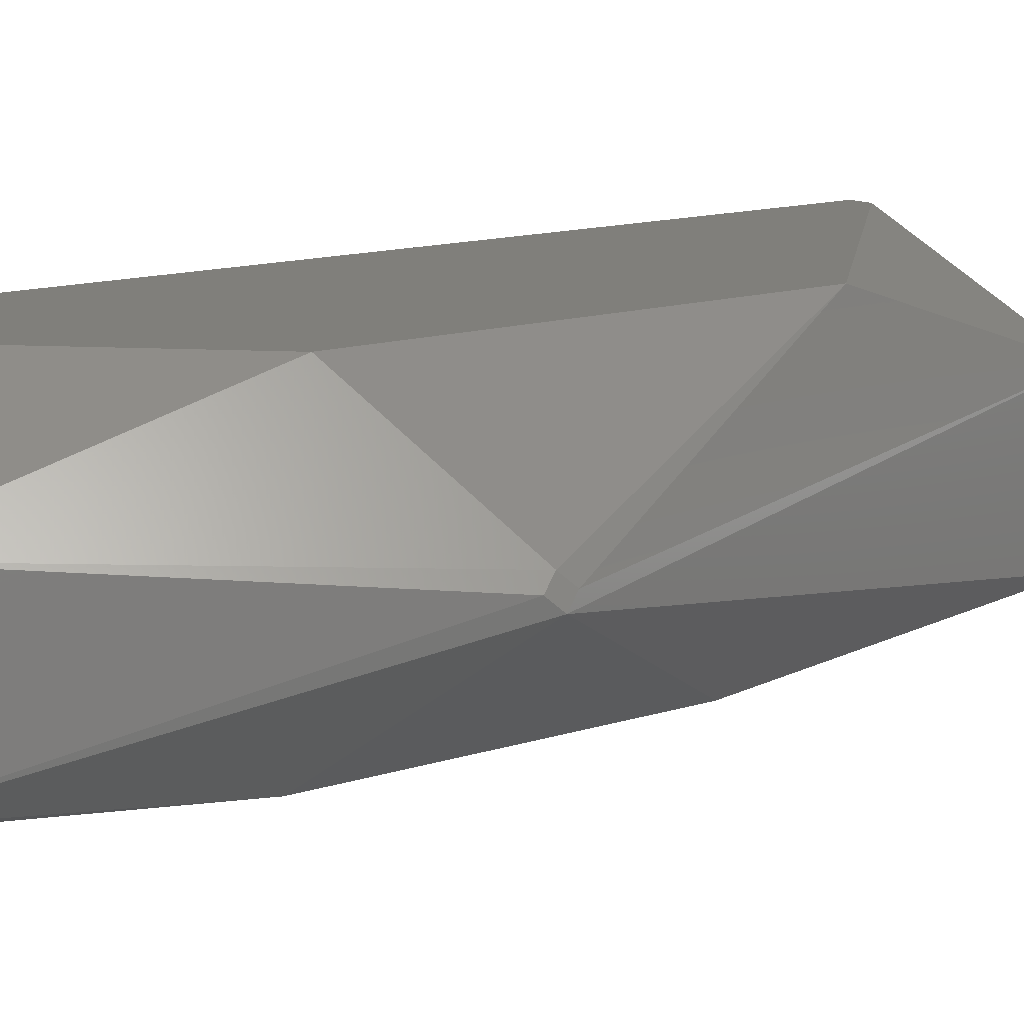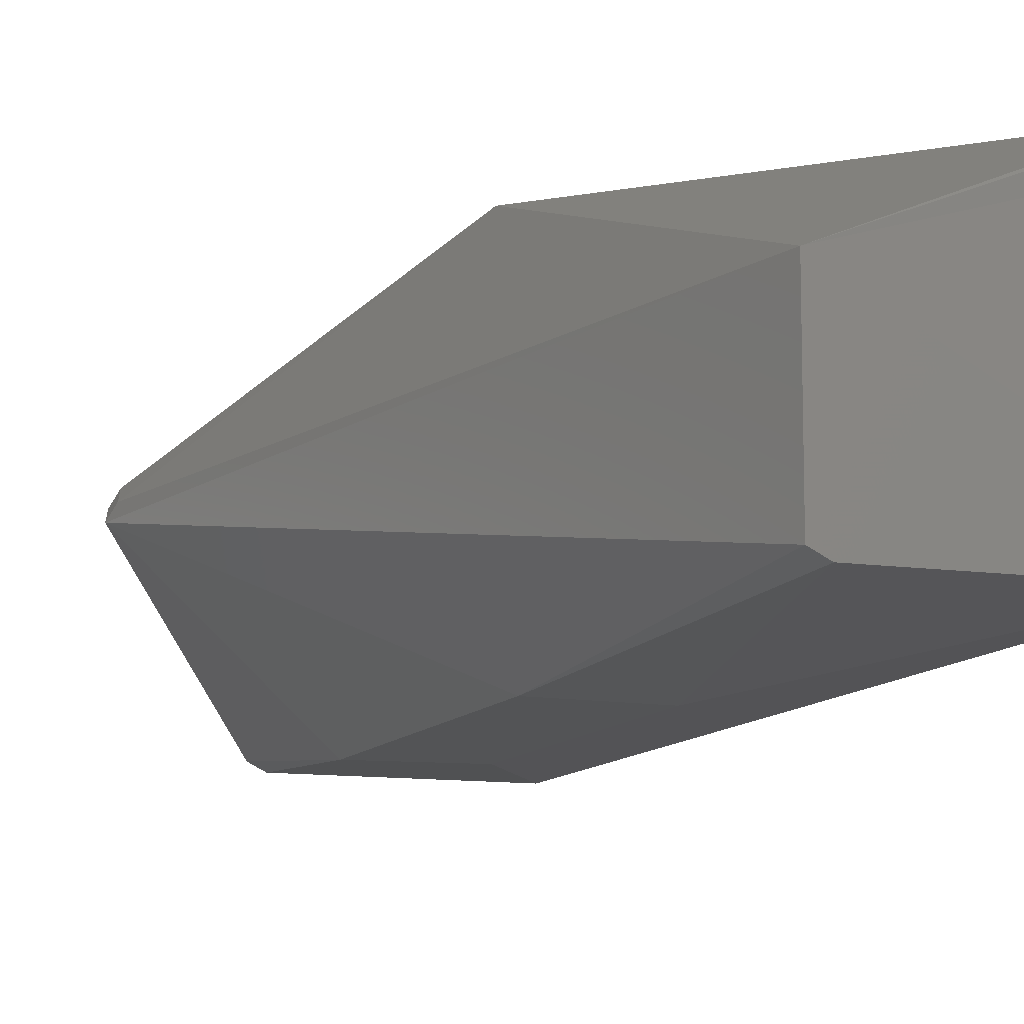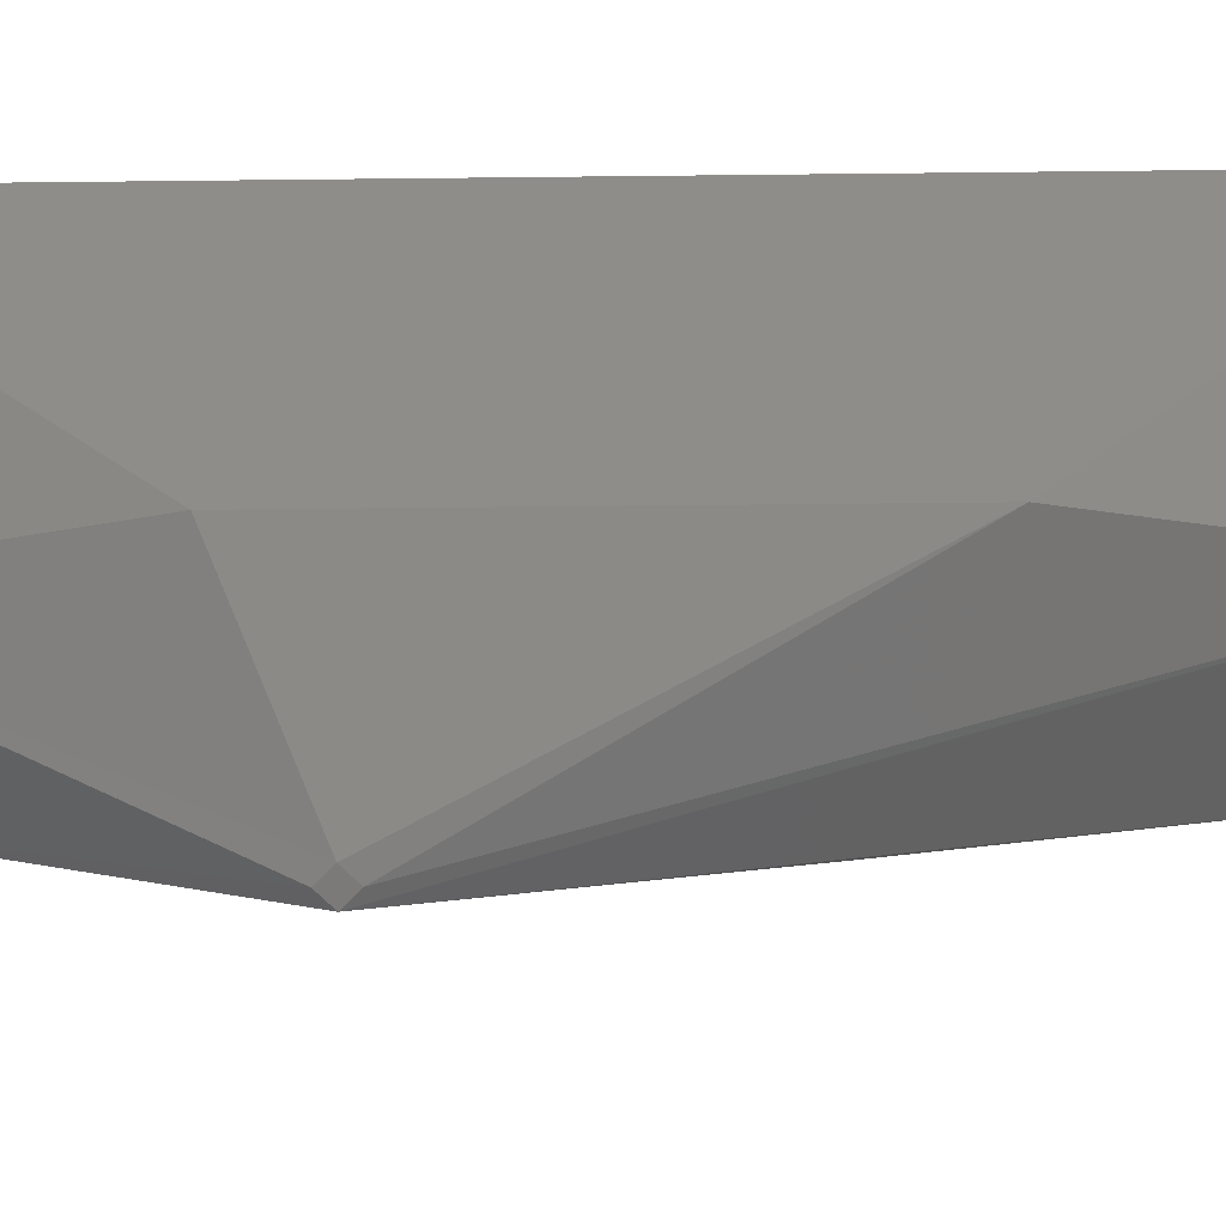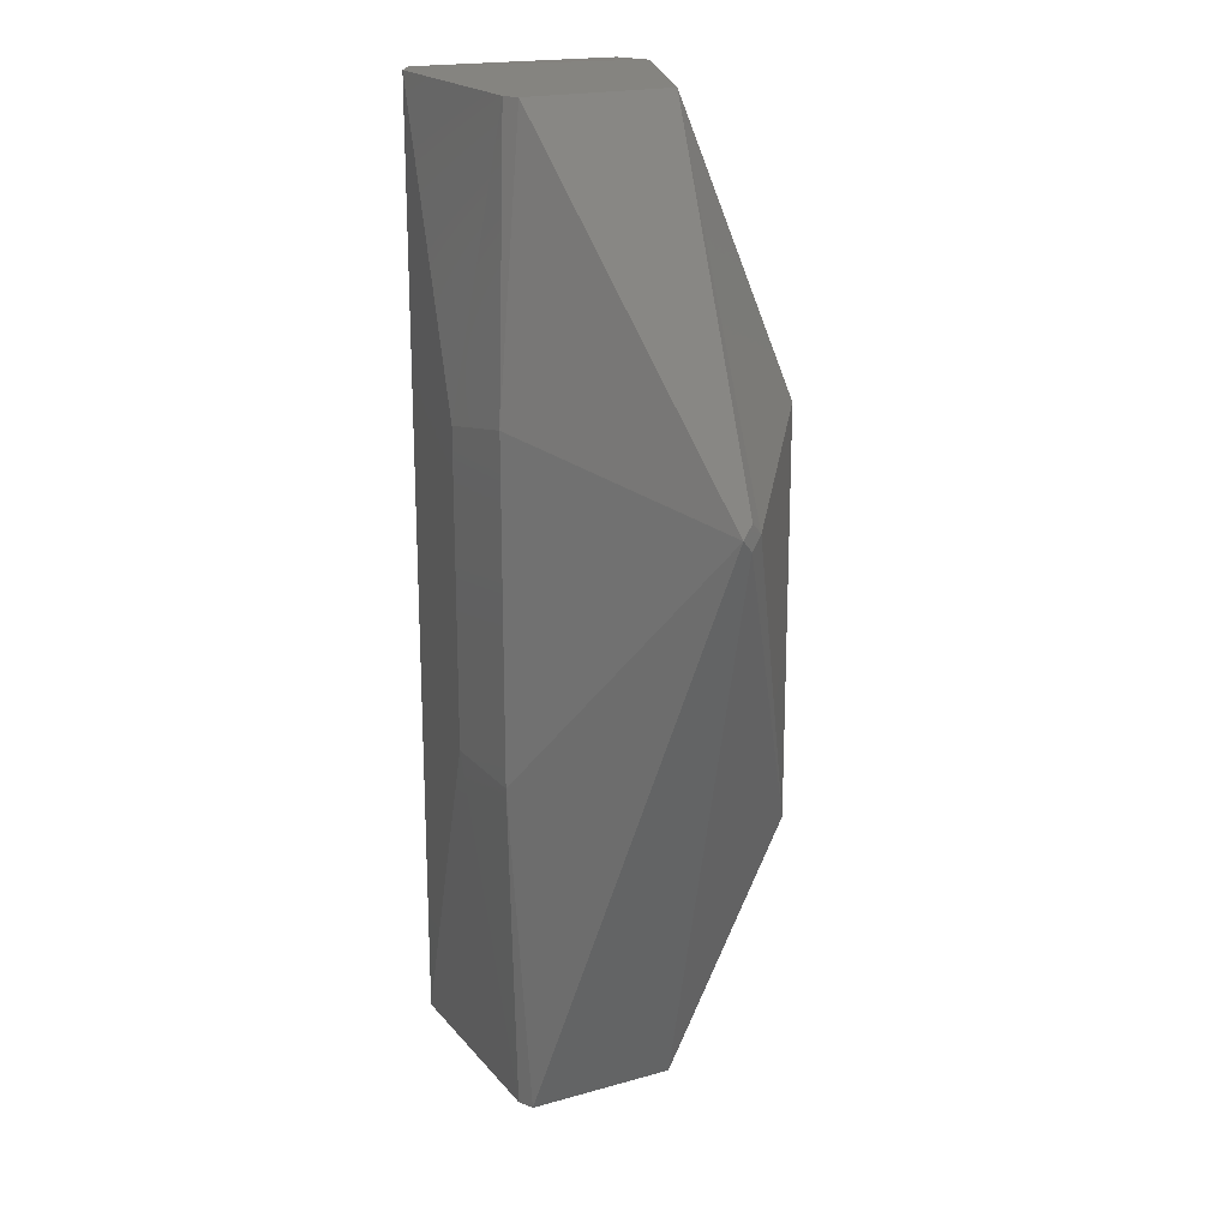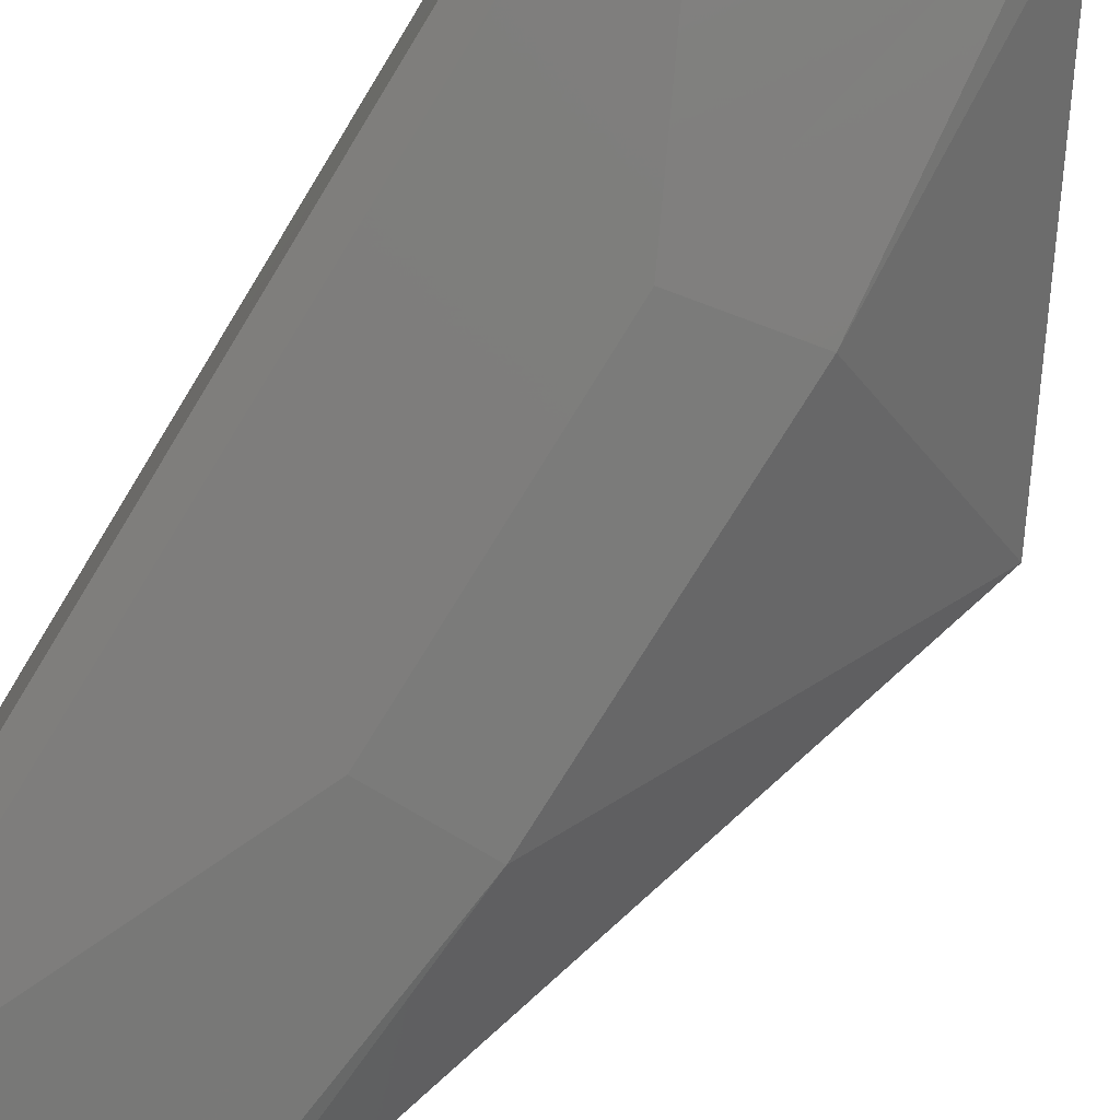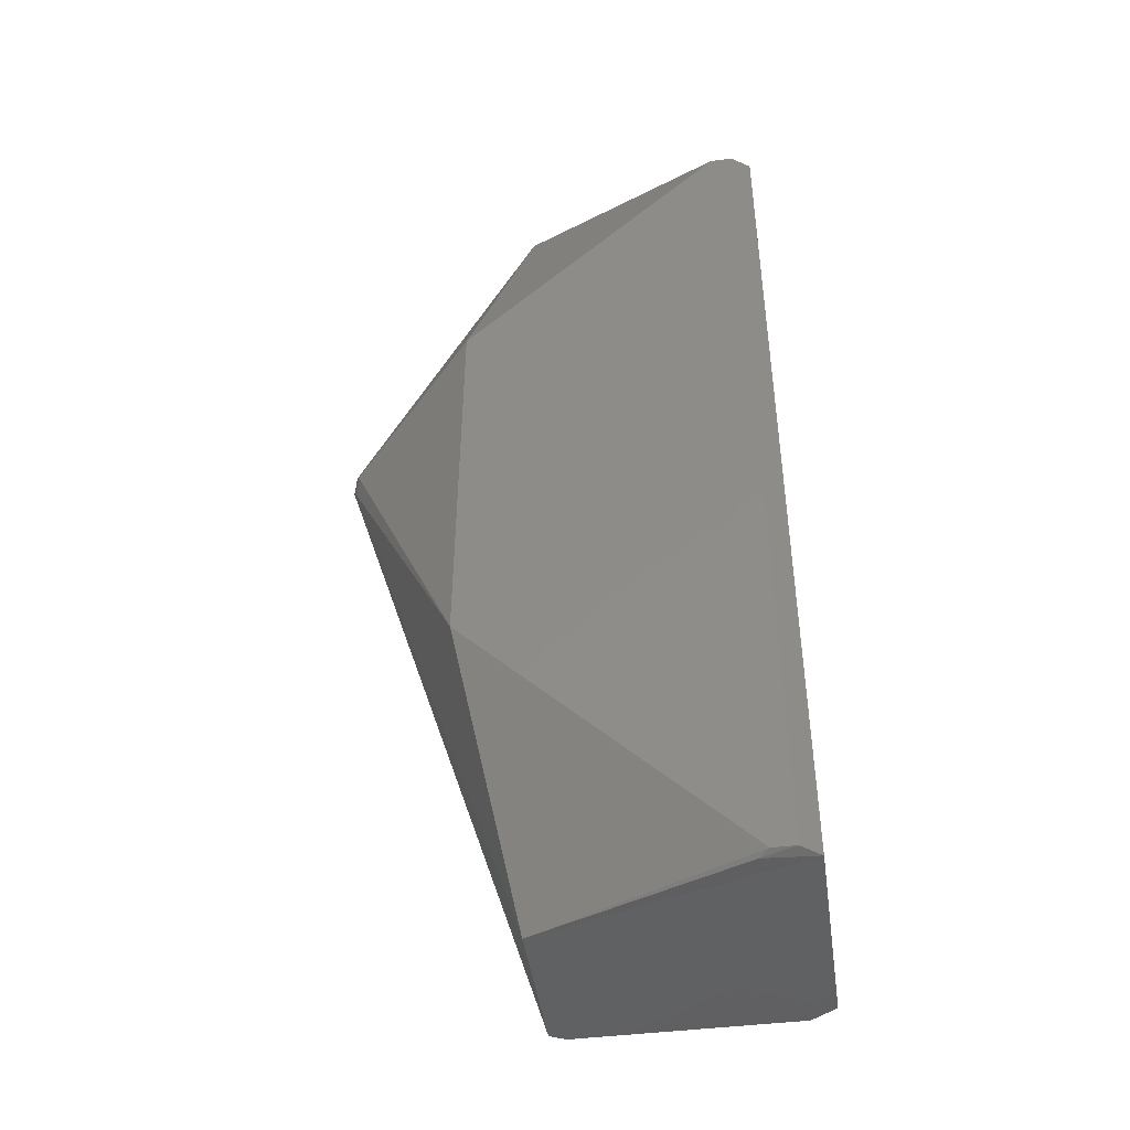
<metadata>
{"format":"stl","ext":"stl","renderer":"f3d","projection":"perspective","resolution":1024,"background":"white","views":[{"elev":12.8,"azim":-127.5,"up":"+Z"},{"elev":-10.9,"azim":-20.7,"up":"+Z"},{"elev":39.1,"azim":-91.1,"up":"+Z"},{"elev":19.7,"azim":-117.6,"up":"+Y"},{"elev":-74.5,"azim":148.6,"up":"+Z"},{"elev":-44.9,"azim":8.1,"up":"+Y"}]}
</metadata>
<code>
# stl→obj: 28 verts, 52 faces
v 0.0185 0.125 -0.002
v -0.0345 0.125 -0.0235
v -0.0345 0.125 -0.0625
v -0.0305 0.125 -0.0645
v 0.02562 0.125 -0.06443
v 0.032 0.125 -0.06022
v 0.032 0.1245 -0.003809
v -0.0486 0.0535 -0
v -0.049 -0.052 -0
v -0.0831 0.03525 -0.02872
v 0.021 -0.124 -0
v -0.0345 -0.125 -0.0235
v 0.032 -0.125 -0.06022
v 0.02562 -0.125 -0.06443
v -0.03865 0.053 -0.07027
v -0.0856 0.03525 -0.03472
v -0.03865 -0.034 -0.07027
v 0.03197 -0.1245 -0.003629
v 0.027 -0.124 -0
v 0.027 0.124 -0
v -0.0345 -0.125 -0.0625
v -0.0305 -0.125 -0.0645
v 0.021 0.124 -0
v -0.0125 0.048 -0.0705
v -0.0125 -0.034 -0.0705
v -0.08435 0.0385 -0.03172
v 0.0185 -0.125 -0.002
v -0.08435 0.032 -0.03172
f 1 2 3
f 1 3 4
f 1 4 5
f 1 5 6
f 6 7 1
f 8 9 10
f 11 12 9
f 13 6 5
f 13 5 14
f 15 3 16
f 15 16 17
f 6 13 18
f 6 18 7
f 7 18 19
f 7 19 20
f 21 22 17
f 21 17 16
f 21 16 12
f 23 8 2
f 20 19 11
f 20 11 9
f 20 9 8
f 8 23 20
f 4 3 15
f 4 15 24
f 4 24 5
f 25 14 5
f 25 5 24
f 25 24 15
f 25 15 17
f 25 17 22
f 25 22 14
f 26 16 3
f 26 3 2
f 2 8 10
f 2 10 26
f 1 7 20
f 1 20 23
f 1 23 2
f 27 12 11
f 27 11 19
f 27 19 18
f 12 27 18
f 12 18 13
f 12 13 14
f 12 14 22
f 22 21 12
f 28 9 12
f 28 12 16
f 28 16 26
f 28 26 10
f 28 10 9

</code>
